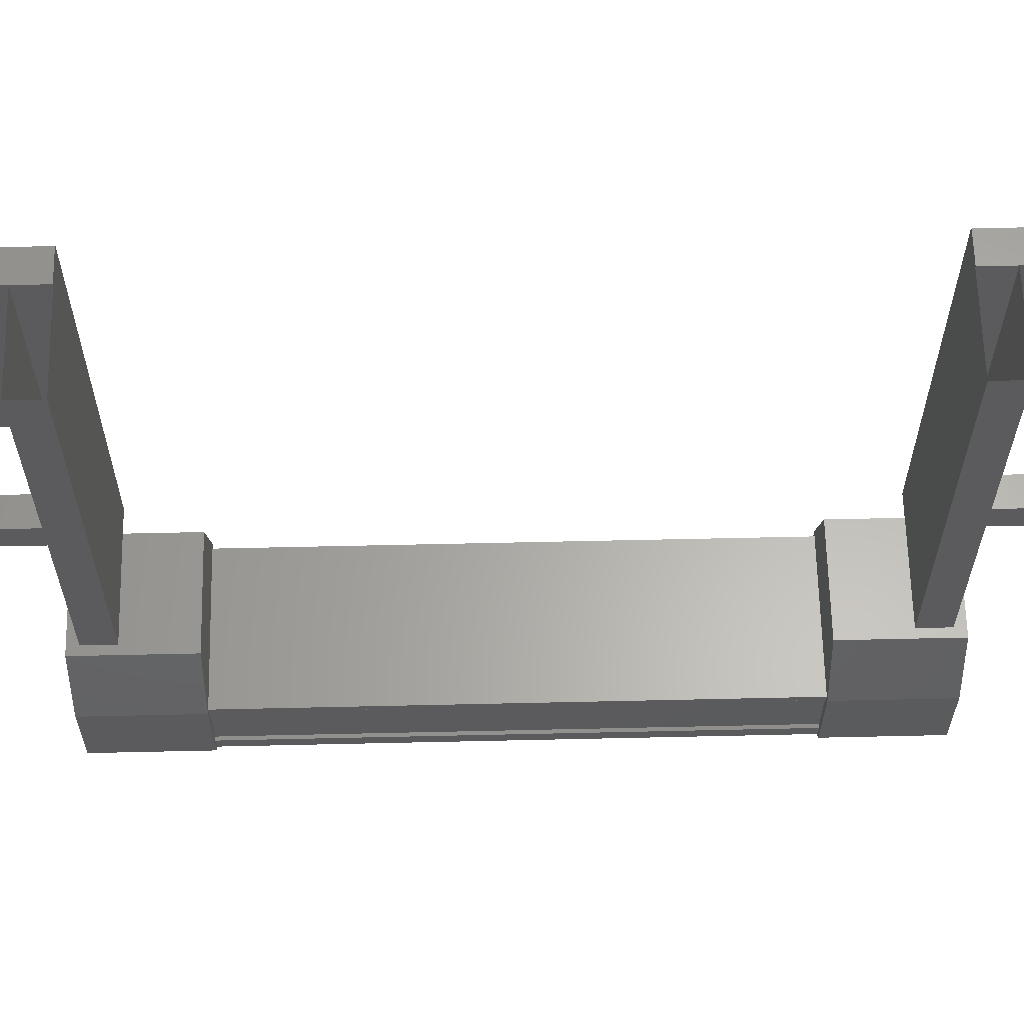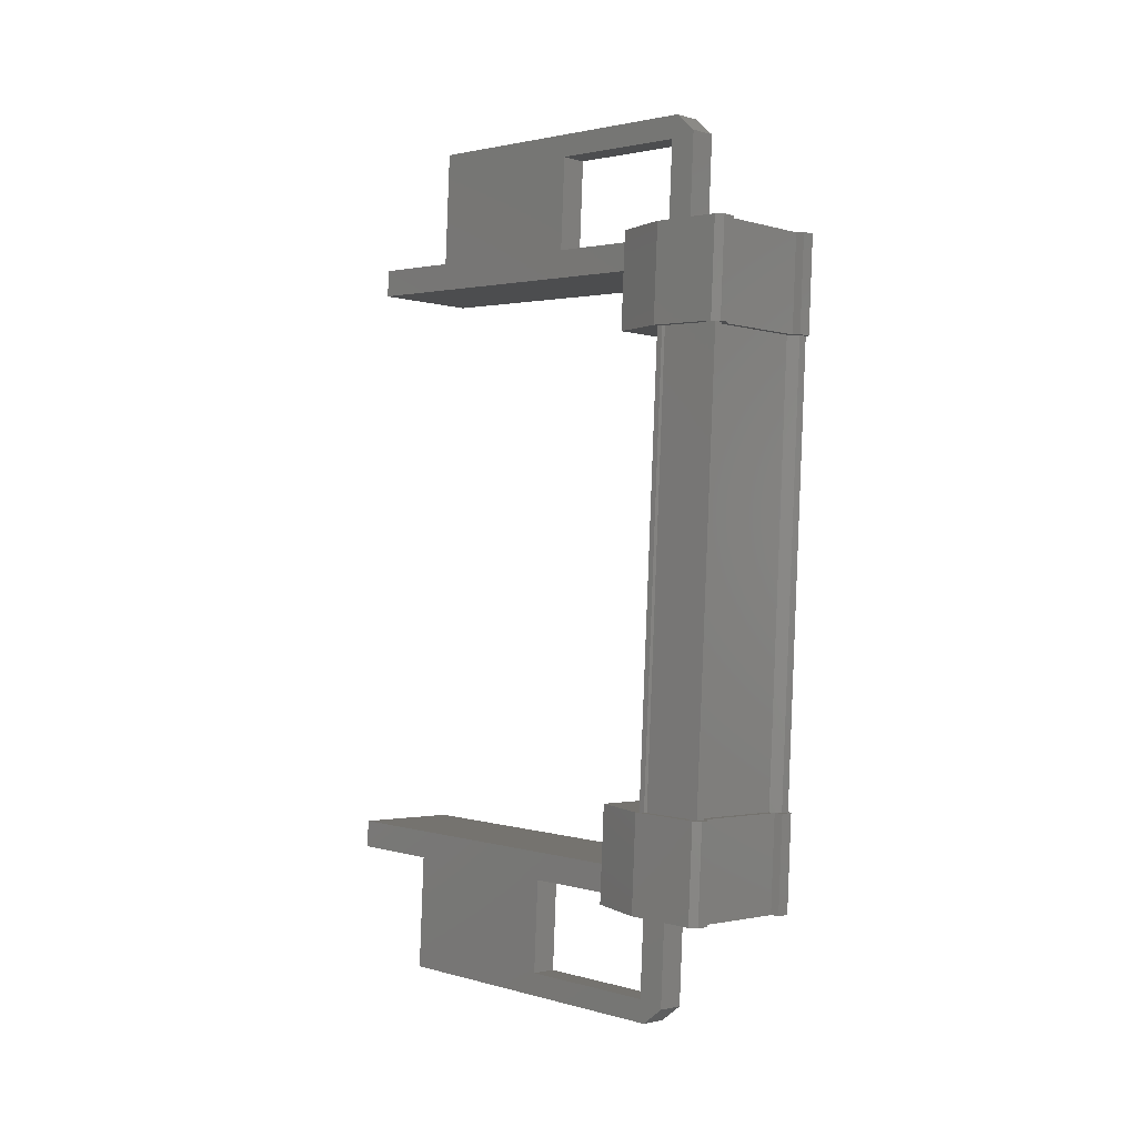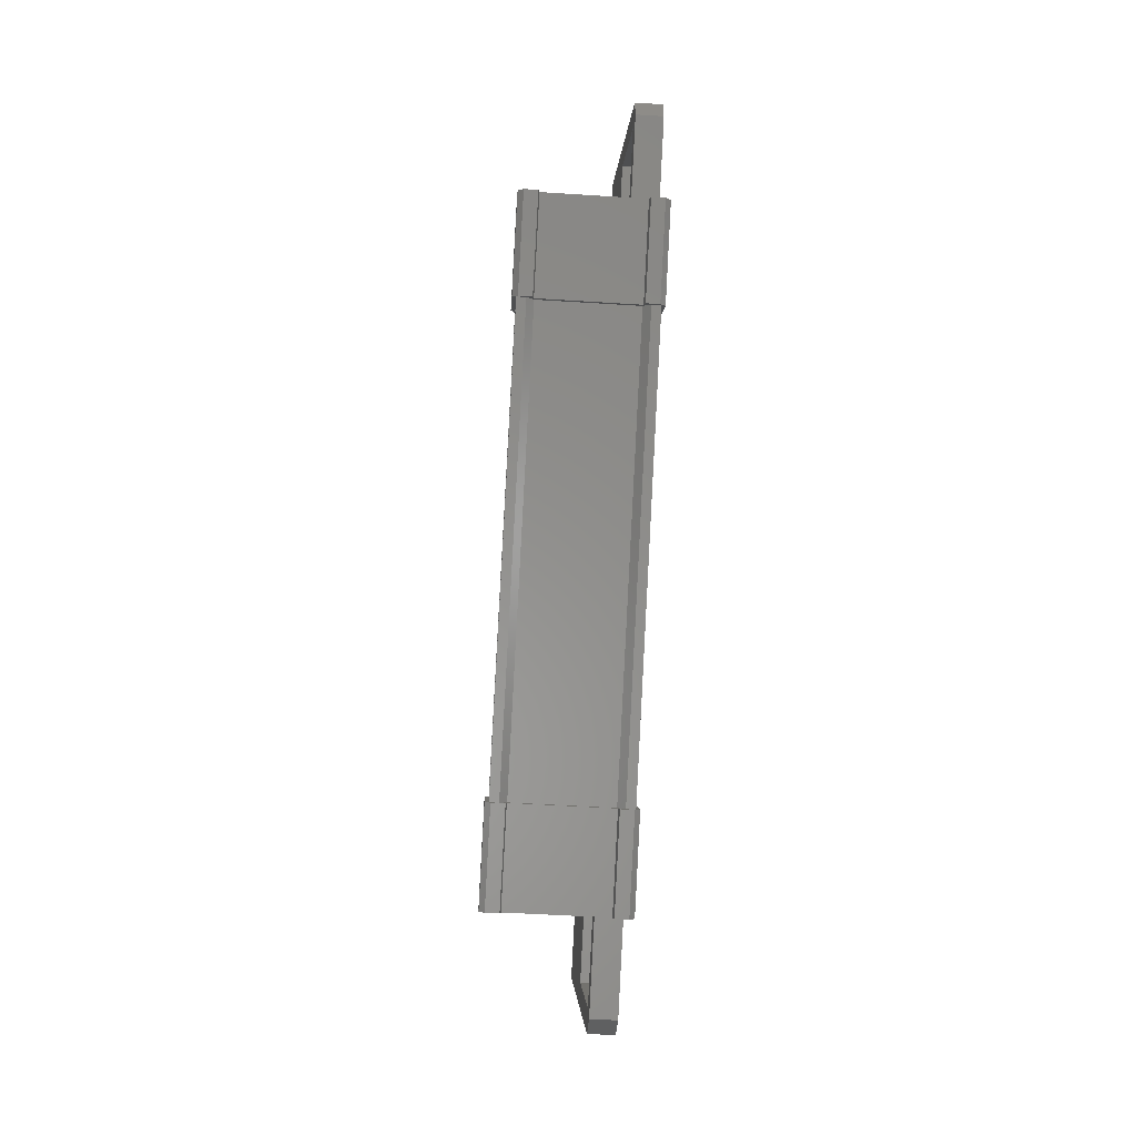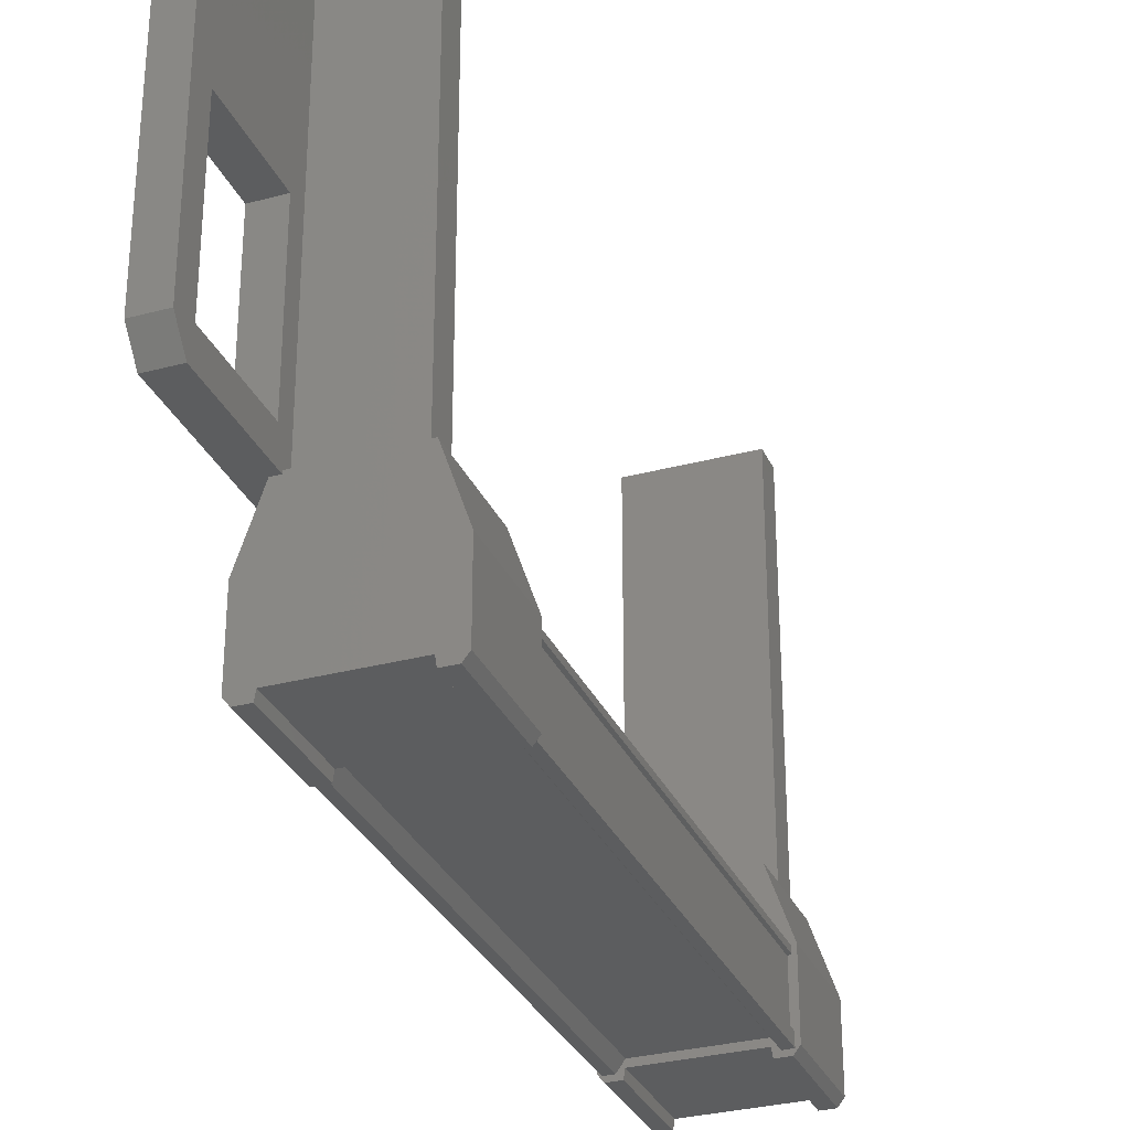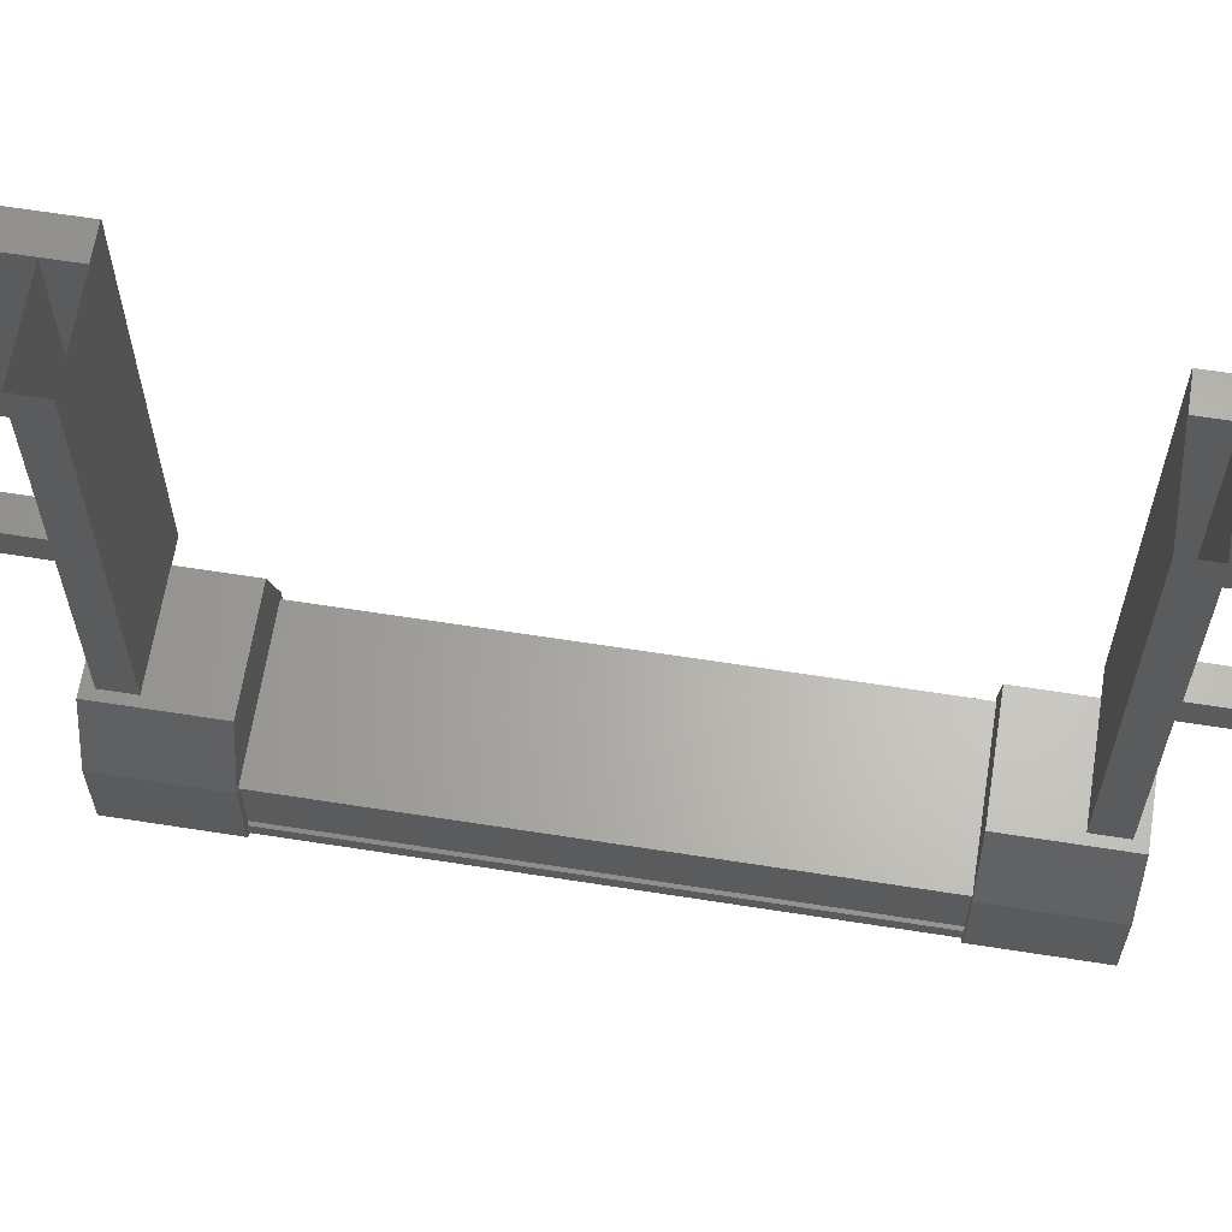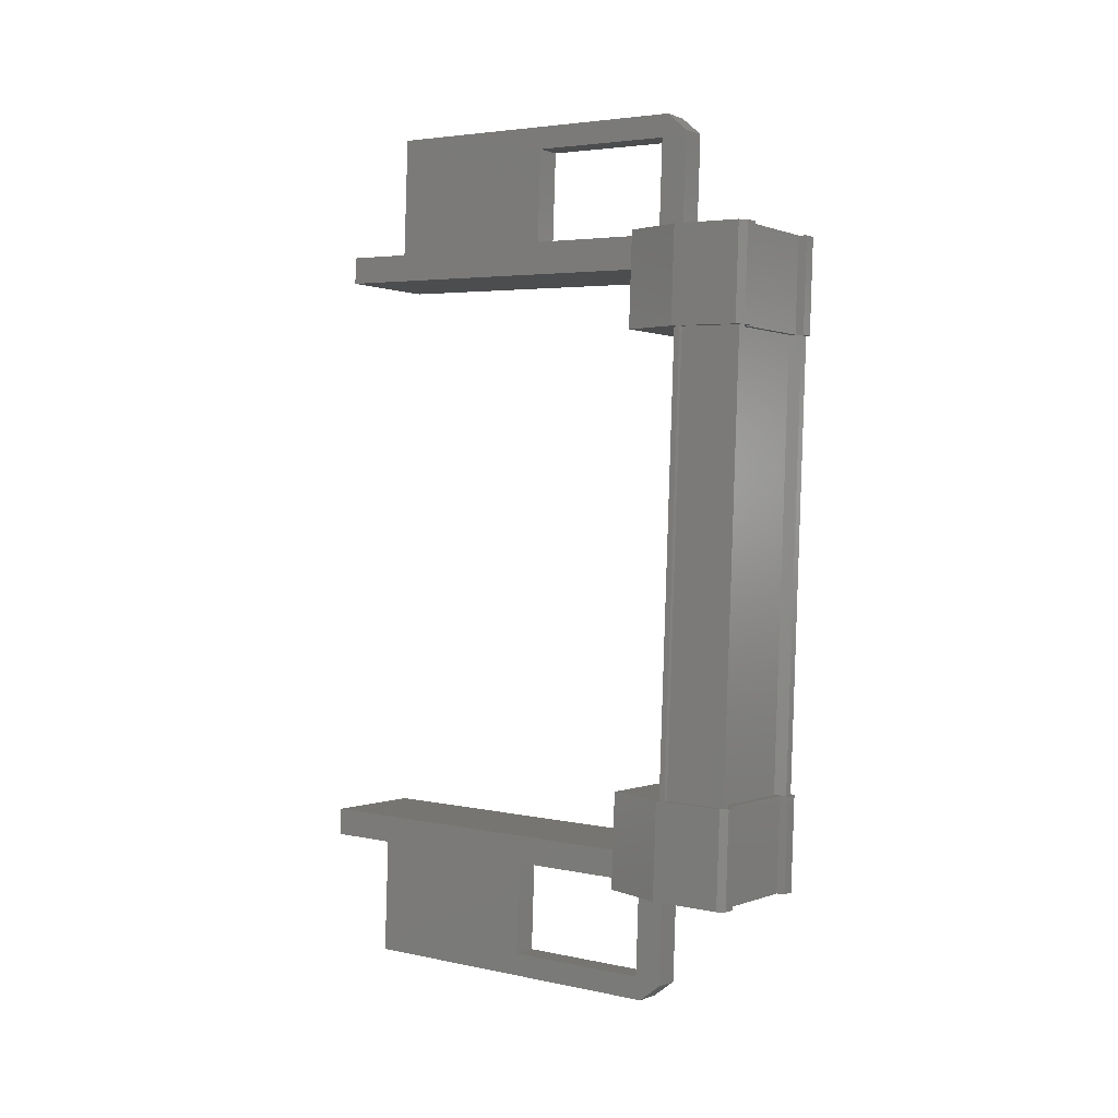
<metadata>
{"format":"stl","ext":"stl","renderer":"f3d","projection":"perspective","resolution":1024,"background":"white","views":[{"elev":63.2,"azim":-88.3,"up":"+Y"},{"elev":2.2,"azim":-44.9,"up":"+Z"},{"elev":-2.7,"azim":-2.4,"up":"+Z"},{"elev":-30.8,"azim":-156.0,"up":"+Y"},{"elev":64.1,"azim":-78.0,"up":"+Y"},{"elev":4.1,"azim":-54.8,"up":"+Z"}]}
</metadata>
<code>
# stl→obj: 129 verts, 210 faces
v 1.106 994.5 75.92
v 1.102 994.6 77.08
v 1.042 994.6 75.92
v 1.102 995.4 77.08
v 2.287 996.5 67.99
v 1.955 998.3 68
v 1.955 996.5 68
v 1.94 996.4 67.72
v 2.508 996.4 78.57
v 2.494 998.3 78.28
v 2.494 996.5 78.28
v 2.825 996.5 78.27
v 2.669 994.6 76.1
v 2.56 994.6 76.1
v 2.249 994.6 70.17
v 2.163 994.7 70.17
v 0.697 995.4 69.35
v 0.7577 994.6 70.51
v 0.7577 995.4 70.51
v 0.9951 994.6 70.49
v 1.102 995.4 76.18
v 0.7906 995.4 70.24
v 1.135 995.3 76.18
v 0.824 995.3 70.24
v 0.824 994.7 70.24
v 2.47 999.4 77.84
v 2.508 1001 78.57
v 2.403 1001 76.57
v 2.735 1001 76.55
v 2.735 996.1 76.55
v 2.54 994.5 77
v 2.638 994.5 75.84
v 2.699 994.5 77
v 2.702 994.6 75.84
v 2.763 994.6 76.99
v 2.045 1001 69.72
v 2.377 1001 69.71
v 1.94 1001 67.72
v 2.272 1001 67.7
v 2.272 996.4 67.7
v 2.829 996.1 78.34
v 2.497 996.1 78.35
v 2.403 996.1 76.57
v 2.432 996.5 77.11
v 2.432 998.3 77.11
v 1.297 994.7 76.17
v 1.211 994.6 76.17
v 0.9 994.6 70.24
v 1.102 994.6 76.18
v 0.7906 994.6 70.24
v 2.016 998.3 69.18
v 2.016 996.5 69.18
v 2.045 996.1 69.72
v 1.951 996.1 67.94
v 2.283 996.1 67.92
v 2.358 994.6 69.26
v 2.418 994.6 70.42
v 2.294 994.5 69.26
v 2.354 994.5 70.42
v 2.135 994.5 69.27
v 0.9804 994.5 70.49
v 0.8216 994.5 70.5
v 0.697 994.6 69.35
v 1.042 995.4 75.92
v 1.279 994.6 75.91
v 1.264 994.5 75.91
v 0.9862 994.7 70.23
v 2.474 994.7 76.11
v 2.764 996.5 77.09
v 2.764 998.3 77.09
v 2.84 1001 78.55
v 2.84 996.4 78.55
v 2.377 996.1 69.71
v 2.348 998.3 69.16
v 2.287 998.3 67.99
v 2.735 1001 76.54
v 1.428 996.2 76.61
v 1.428 1001 76.61
v 1.445 996.2 76.94
v 1.445 1001 76.94
v 2.752 996.2 76.87
v 2.752 1001 76.87
v 0.7906 994.7 70.24
v 1.102 994.7 76.18
v 1.135 994.7 76.18
v 2.36 1001 69.38
v 2.36 996.2 69.38
v 1.052 1001 69.45
v 1.052 996.2 69.45
v 1.07 1001 69.78
v 1.07 996.2 69.78
v 2.377 996.2 69.71
v 2.669 995.4 76.1
v 2.358 995.4 70.16
v 2.636 995.3 76.1
v 2.325 995.3 70.16
v 2.636 994.7 76.1
v 2.325 994.7 70.16
v 2.669 994.7 76.1
v 2.358 994.7 70.16
v 2.358 994.6 70.16
v 1.978 999.4 68.45
v 2.348 996.5 69.16
v 2.825 998.3 78.27
v 2.526 994.6 77
v 2.465 994.6 75.85
v 2.48 994.5 75.85
v 2.702 995.4 75.84
v 2.763 995.4 76.99
v 1.34 994.6 77.07
v 1.166 994.5 77.08
v 1.325 994.5 77.07
v 2.451 996.2 75.85
v 2.512 996.2 77.01
v 1.353 996.2 77.07
v 1.293 996.2 75.91
v 2.358 995.4 69.26
v 0.948 996.2 69.33
v 1.009 996.2 70.49
v 2.167 996.2 70.43
v 2.107 996.2 69.27
v 2.418 995.4 70.42
v 2.181 994.6 70.43
v 0.9344 994.6 69.34
v 0.9197 994.5 69.34
v 0.761 994.5 69.34
v 2.12 994.6 69.27
v 2.196 994.5 70.43
v 2.735 996.2 76.54
f 1 2 3
f 3 2 4
f 5 6 7
f 7 6 8
f 9 10 11
f 11 10 12
f 13 14 15
f 15 14 16
f 17 18 19
f 19 18 20
f 21 22 23
f 23 22 24
f 24 25 23
f 26 27 28
f 28 27 29
f 29 30 28
f 31 32 33
f 33 32 34
f 34 35 33
f 36 37 38
f 38 37 39
f 39 40 38
f 41 42 43
f 43 42 44
f 44 45 43
f 46 47 48
f 48 47 49
f 49 50 48
f 51 52 53
f 53 52 54
f 54 55 53
f 56 57 58
f 58 57 59
f 59 60 58
f 61 20 62
f 62 20 18
f 18 63 62
f 17 63 18
f 4 64 3
f 3 64 65
f 65 1 3
f 66 1 65
f 48 67 46
f 46 67 16
f 16 68 46
f 14 68 16
f 69 30 70
f 70 30 29
f 29 71 70
f 27 71 29
f 72 71 27
f 36 73 37
f 37 73 74
f 74 39 37
f 75 39 74
f 40 39 75
f 76 77 78
f 78 77 79
f 79 80 78
f 81 80 79
f 82 80 81
f 50 49 83
f 83 49 84
f 84 25 83
f 85 25 84
f 23 25 85
f 86 87 88
f 88 87 89
f 89 90 88
f 91 90 89
f 37 90 91
f 91 92 37
f 21 21 22
f 22 21 93
f 93 94 22
f 93 94 93
f 94 94 93
f 93 95 94
f 94 95 96
f 96 95 97
f 97 98 96
f 99 98 97
f 100 98 99
f 99 13 100
f 100 13 101
f 101 13 15
f 40 8 38
f 38 8 6
f 6 102 38
f 51 102 6
f 36 102 51
f 51 53 36
f 36 53 73
f 73 53 55
f 55 103 73
f 5 103 55
f 52 103 5
f 5 7 52
f 52 7 54
f 54 7 8
f 8 55 54
f 40 55 8
f 5 55 40
f 40 75 5
f 5 75 6
f 6 75 74
f 74 51 6
f 103 51 74
f 52 51 103
f 44 69 45
f 45 69 70
f 70 10 45
f 104 10 70
f 12 10 104
f 104 72 12
f 12 72 41
f 41 72 9
f 9 42 41
f 11 42 9
f 44 42 11
f 11 12 44
f 44 12 69
f 69 12 41
f 41 30 69
f 43 30 41
f 28 30 43
f 43 45 28
f 28 45 26
f 26 45 10
f 10 27 26
f 9 27 10
f 72 27 9
f 105 106 31
f 31 106 107
f 107 32 31
f 106 32 107
f 34 32 106
f 106 108 34
f 34 108 35
f 35 108 109
f 109 105 35
f 4 105 109
f 110 105 4
f 4 2 110
f 110 2 111
f 111 2 1
f 1 112 111
f 66 112 1
f 110 112 66
f 66 65 110
f 110 65 106
f 106 65 64
f 64 108 106
f 113 108 64
f 109 108 113
f 113 114 109
f 109 114 115
f 115 114 113
f 113 116 115
f 64 116 113
f 115 116 64
f 64 4 115
f 115 4 109
f 117 17 118
f 118 17 19
f 19 119 118
f 120 119 19
f 118 119 120
f 120 121 118
f 118 121 117
f 117 121 120
f 120 122 117
f 19 122 120
f 123 122 19
f 19 20 123
f 123 20 124
f 124 20 61
f 61 125 124
f 62 125 61
f 126 125 62
f 62 63 126
f 126 63 124
f 124 63 17
f 17 127 124
f 117 127 17
f 56 127 117
f 117 122 56
f 56 122 57
f 57 122 123
f 123 59 57
f 128 59 123
f 60 59 128
f 128 123 60
f 60 123 127
f 127 123 124
f 70 71 104
f 104 71 72
f 56 58 127
f 127 58 60
f 35 105 33
f 33 105 31
f 126 124 125
f 111 112 110
f 38 102 36
f 110 106 105
f 79 77 81
f 89 87 91
f 22 22 21
f 77 76 129
f 73 103 74

</code>
